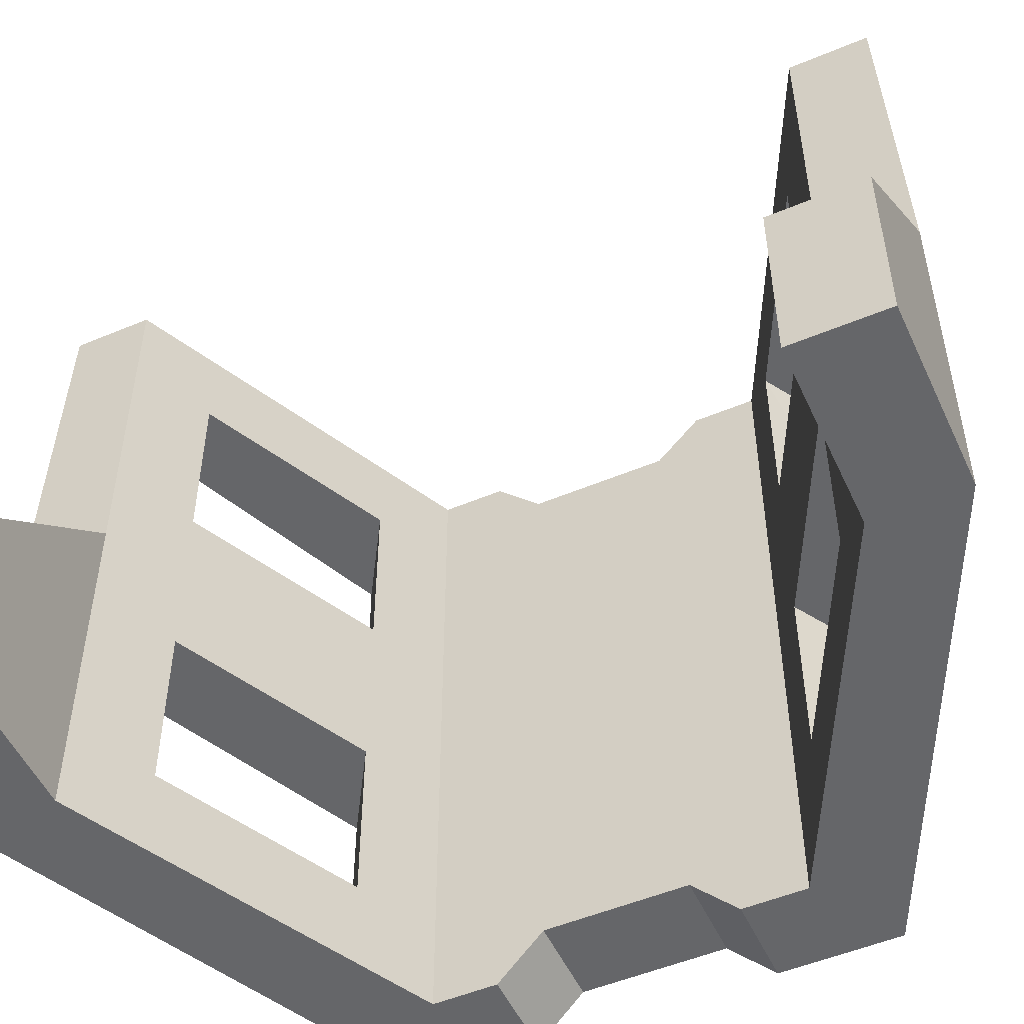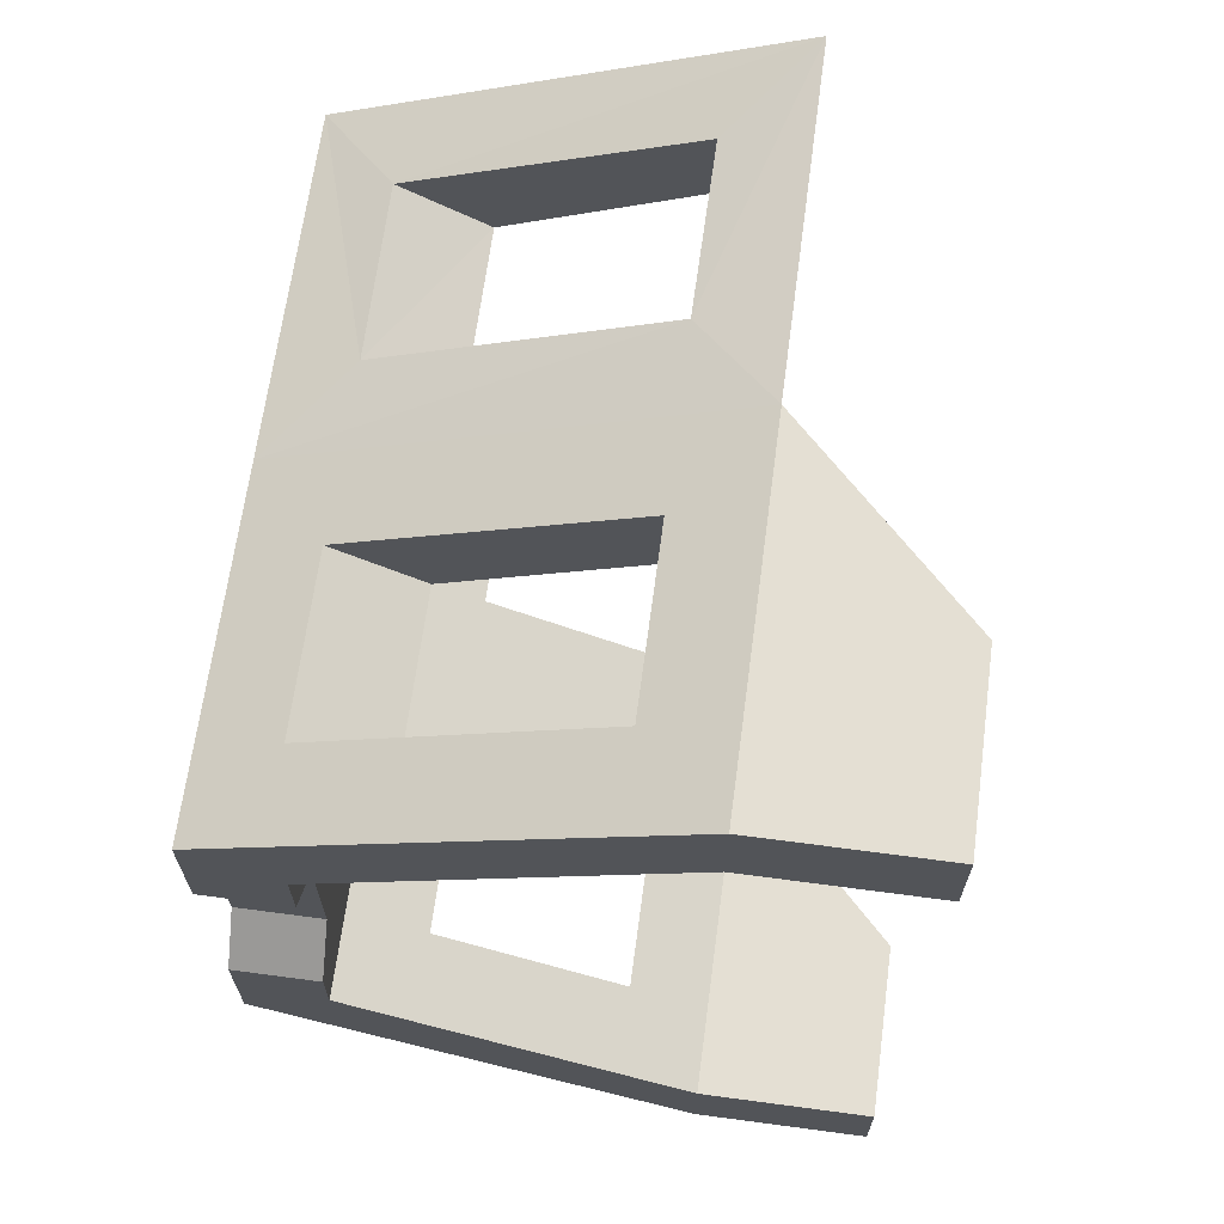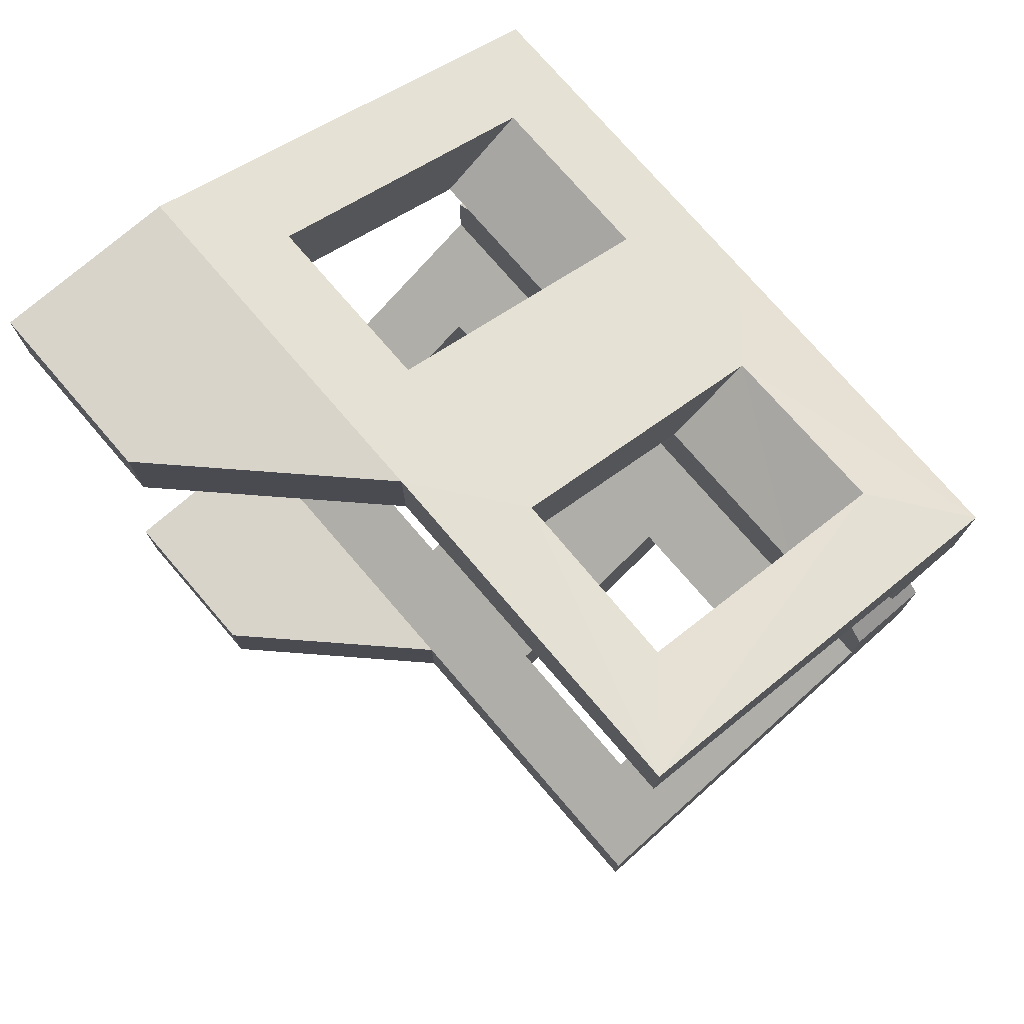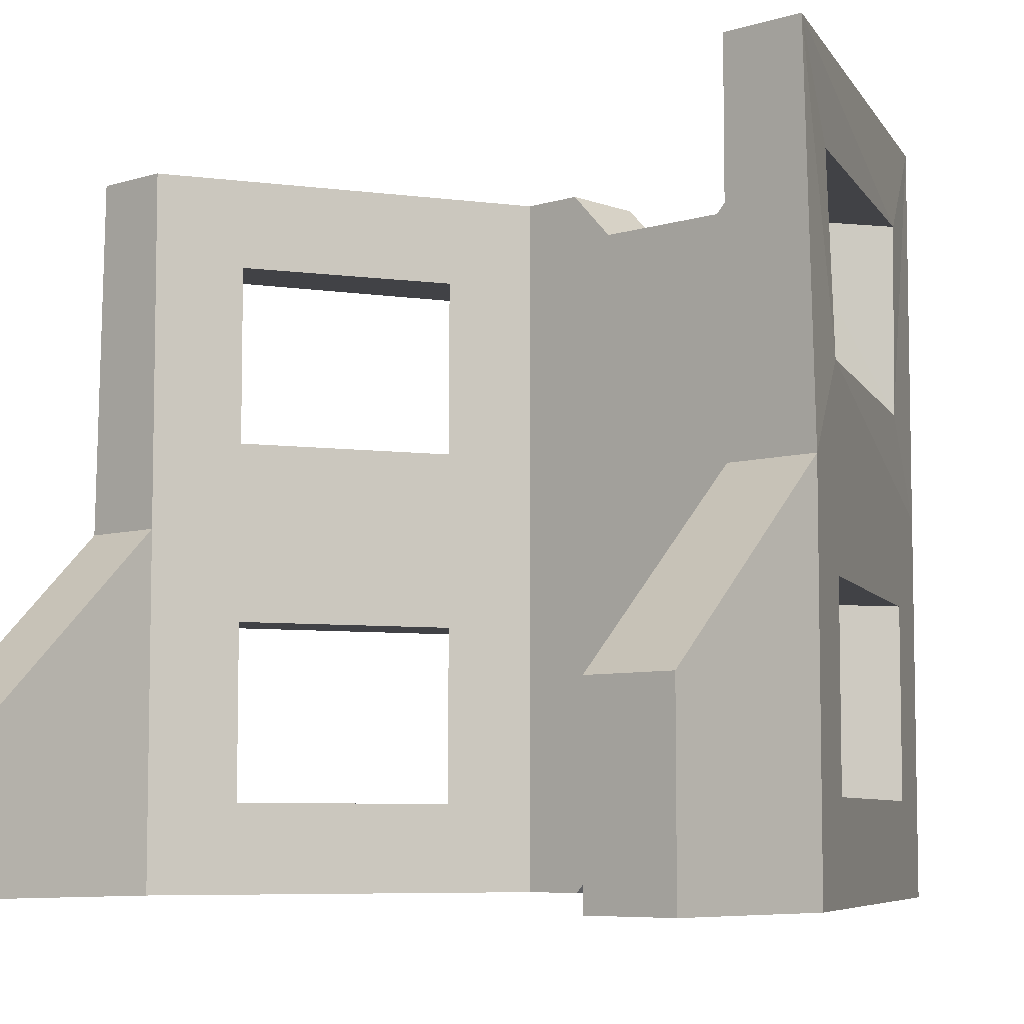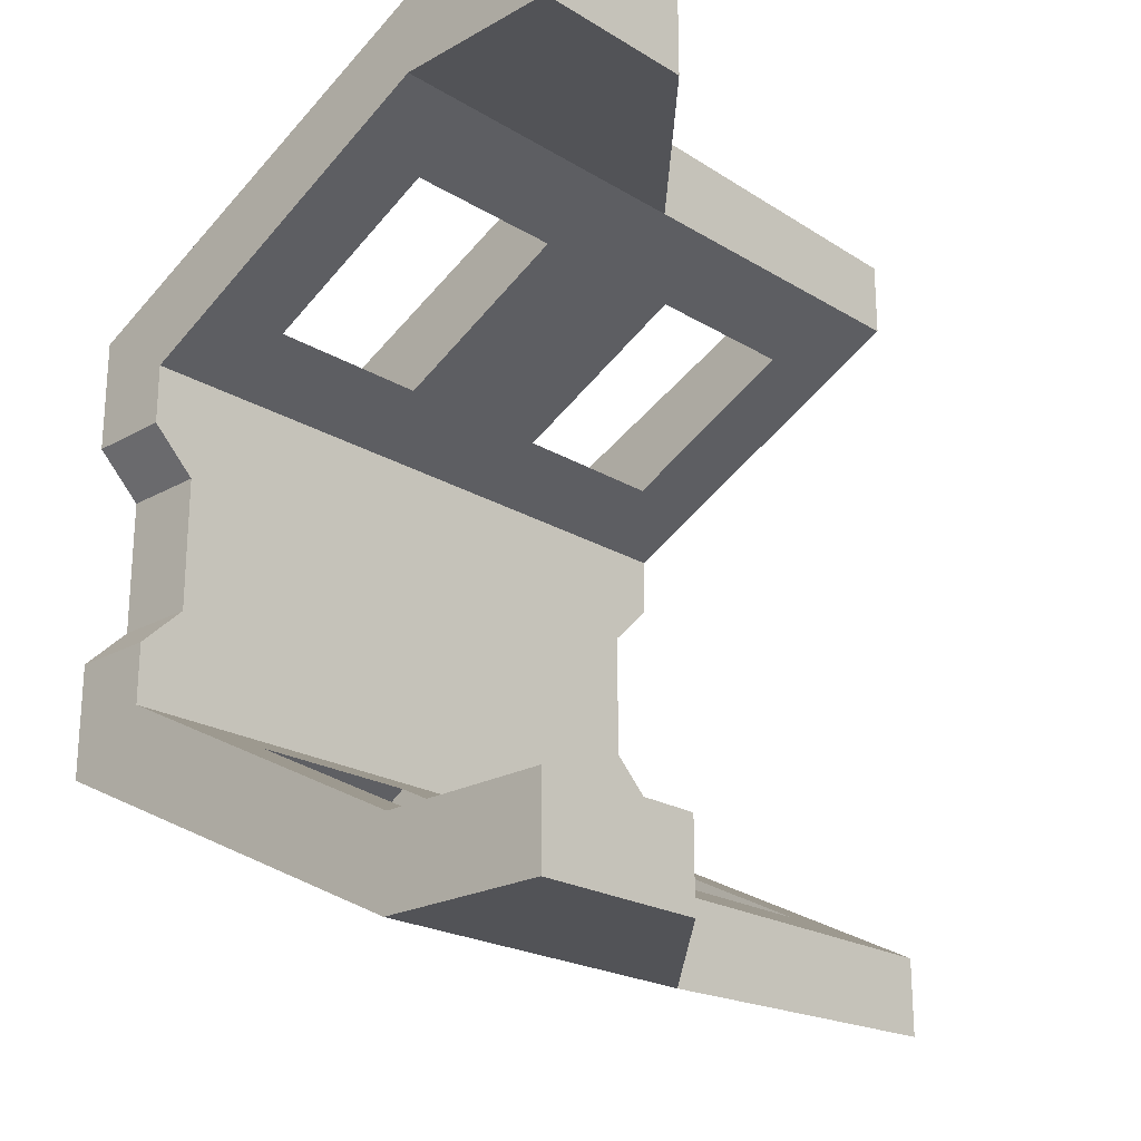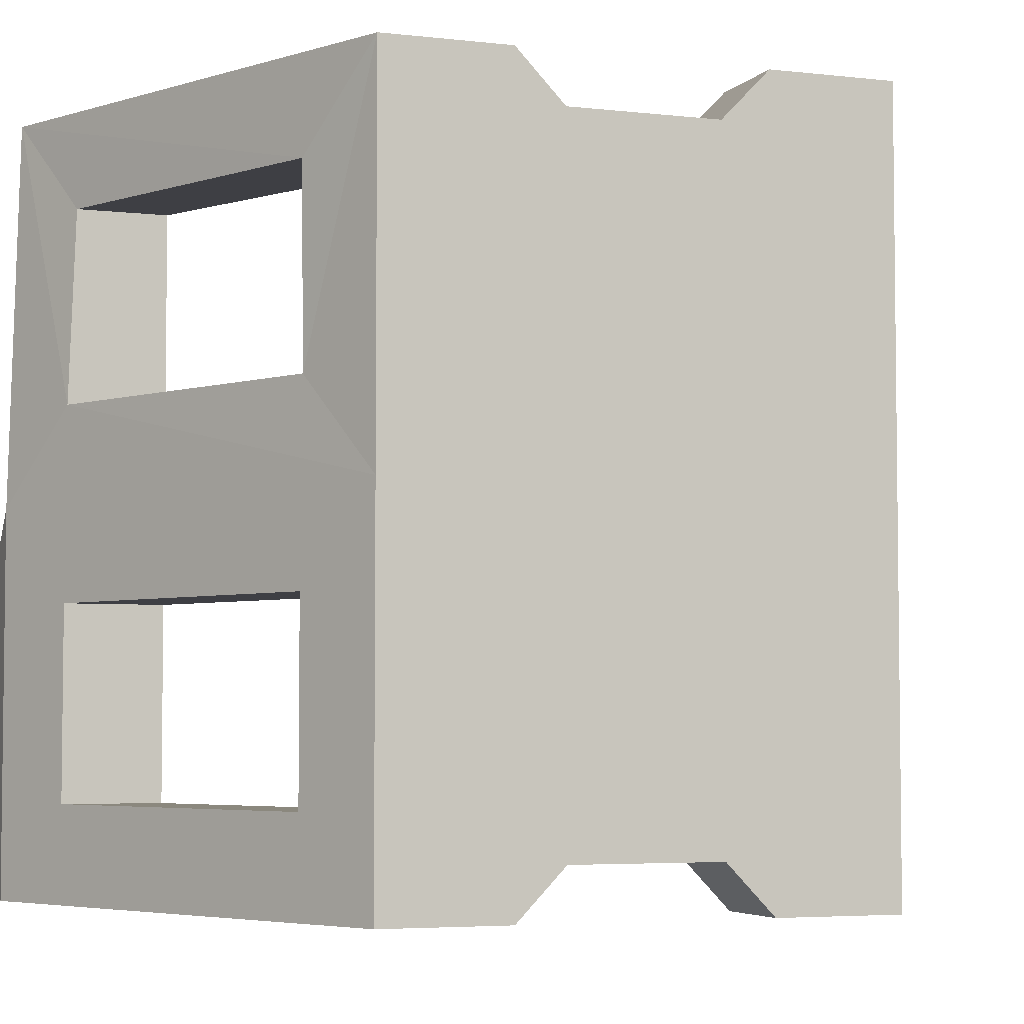
<metadata>
{"format":"obj","ext":"obj","renderer":"f3d","projection":"perspective","resolution":1024,"background":"white","views":[{"elev":-51.9,"azim":114.4,"up":"+Y"},{"elev":66.4,"azim":7.6,"up":"+Z"},{"elev":75.4,"azim":139.3,"up":"+Z"},{"elev":-6.7,"azim":132.4,"up":"+Y"},{"elev":-22.3,"azim":43.9,"up":"+Z"},{"elev":-4.5,"azim":-110.7,"up":"+Y"}]}
</metadata>
<code>
o Plane
v 1.048 3.482 3.553
v 1.048 -2.518 3.553
v 1.048 3.482 -3.553
v 1.048 -2.518 -3.553
v -1.164 3.482 -2.447
v 1.048 1.482 -3.553
v -1.164 3.482 2.447
v -1.164 -2.518 2.447
v 1.048 1.482 3.553
v -1.164 -2.518 -2.447
v -1.164 1.482 2.447
v -1.164 1.482 -2.447
v 1.048 -1.518 3.553
v 1.048 -1.518 -3.553
v -1.164 -1.518 2.447
v -1.164 -1.518 -2.447
v 3.942 -3.518 4
v 3.942 -3.518 -4
v 3.942 -1.518 4
v 3.942 -1.518 -4
v -3.058 -1.518 -2.618
v 1.942 -1.518 -5
v 1.039 -2.518 -4.57
v -2.155 -2.518 -3.048
v 1.942 -1.518 5
v -3.058 -1.518 2.618
v -2.155 -2.518 3.048
v 1.039 -2.518 4.57
v 1.04 3.482 4.488
v -2.157 3.482 3.051
v -2.147 1.482 3.029
v 1.03 1.482 4.562
v -2.157 3.482 -3.051
v -2.147 1.482 -3.029
v 1.04 3.482 -4.488
v 1.03 1.482 -4.562
v 3.942 -1.518 -5
v 3.942 -3.518 -5
v 3.942 -3.518 5
v 3.942 -1.518 5
v -2.058 4.482 -1.295
v -2.058 4.482 1.295
v -2.058 -3.518 1.295
v -2.058 -3.518 -1.295
v -2.058 0.4821 1.295
v -2.058 0.4821 -1.295
v -2.058 -1.518 1.295
v -2.058 -1.518 -1.295
v -3.058 4.482 -1.295
v -3.058 4.482 1.295
v -3.058 0.4821 1.295
v -3.058 0.4821 -1.295
v -3.058 -1.518 1.295
v -3.058 -1.518 -1.295
v -3.058 -3.518 1.295
v -3.058 -3.518 -1.295
v -2.058 3.956 -0.7877
v -2.058 3.956 0.7877
v -2.058 -2.991 0.7877
v -2.058 -2.991 -0.7877
v -2.058 0.4821 0.7877
v -2.058 0.4821 -0.7877
v -2.058 -1.518 0.7877
v -2.058 -1.518 -0.7877
v -3.058 3.956 -0.7877
v -3.058 3.956 0.7877
v -3.058 0.4821 0.7877
v -3.058 0.4821 -0.7877
v -3.058 -1.518 0.7877
v -3.058 -1.518 -0.7877
v -3.058 -2.991 0.7877
v -3.058 -2.991 -0.7877
v -2.058 4.482 2
v 1.942 4.482 4
v 1.048 -0.5179 -3.553
v 1.942 4.482 -4
v -2.058 4.482 -2
v 1.048 -0.5179 3.553
v -1.164 -0.5179 2.447
v -1.164 -0.5179 -2.447
v -3.058 4.482 2.618
v 1.942 4.482 4.894
v -2.155 -0.5179 3.048
v 1.039 -0.5179 4.57
v -2.155 -0.5179 -3.048
v -3.058 4.482 -2.618
v 1.942 4.482 -4.894
v 1.039 -0.5179 -4.57
v 1.942 -1.518 4
v 1.942 -3.518 4
v -2.058 -3.518 -2
v 1.942 -3.518 -4
v 1.942 -1.518 -4
v 1.942 0.4821 -4
v -2.058 -3.518 2
v -2.058 -1.518 2
v -2.058 0.4821 2
v -2.058 -1.518 -2
v -2.058 0.4821 -2
v 1.942 0.4821 4
v 1.942 -3.518 -5
v 1.039 -1.518 -4.57
v -3.058 -3.518 -2.618
v -2.155 -1.518 -3.048
v -3.058 -3.518 2.618
v -2.155 -1.518 3.048
v 1.942 -3.518 5
v 1.039 -1.518 4.57
v 1.942 0.4821 5
v -3.058 0.4821 2.618
v -3.058 0.4821 -2.618
v 1.942 0.4821 -5
f 88 14 75
f 80 88 75
f 46 77 41
f 44 98 48
f 48 99 46
f 16 85 80
f 24 16 10
f 92 20 93
f 89 17 90
f 93 20 94
f 89 100 19
f 35 6 3
f 5 35 3
f 86 52 49
f 21 56 54
f 111 54 52
f 34 5 12
f 36 12 6
f 37 101 22
f 39 25 107
f 22 112 37
f 25 40 109
f 95 107 105
f 73 82 74
f 20 112 94
f 100 82 109
f 100 40 19
f 95 55 43
f 19 39 17
f 91 101 92
f 18 37 20
f 94 87 76
f 77 87 86
f 92 38 18
f 17 107 90
f 77 49 41
f 73 50 81
f 41 65 57
f 91 56 103
f 43 71 59
f 51 26 110
f 52 70 68
f 53 105 26
f 54 72 70
f 50 110 81
f 65 52 68
f 96 45 97
f 64 46 62
f 95 47 96
f 60 48 64
f 97 42 73
f 57 46 41
f 45 58 42
f 61 57 58
f 47 59 63
f 59 64 63
f 47 61 45
f 63 62 61
f 66 51 50
f 65 67 66
f 53 71 55
f 70 71 69
f 67 53 51
f 68 69 67
f 60 56 44
f 59 72 60
f 58 50 42
f 57 66 58
f 7 74 1
f 6 76 3
f 3 77 5
f 1 100 9
f 11 73 7
f 5 99 12
f 11 100 97
f 12 94 6
f 30 82 81
f 31 81 110
f 32 110 109
f 32 82 29
f 34 86 33
f 33 87 35
f 36 87 112
f 36 111 34
f 2 89 90
f 10 92 4
f 75 93 94
f 2 95 8
f 79 96 97
f 80 98 16
f 79 100 78
f 75 99 80
f 78 89 13
f 4 93 14
f 8 96 15
f 10 98 91
f 23 22 101
f 23 103 24
f 24 21 104
f 27 26 105
f 28 105 107
f 28 25 108
f 83 109 110
f 88 111 112
f 85 21 111
f 83 26 106
f 84 25 109
f 88 22 102
f 102 4 14
f 23 10 4
f 7 31 11
f 11 32 9
f 9 29 1
f 29 7 1
f 108 78 13
f 84 79 78
f 83 15 79
f 106 8 15
f 8 28 2
f 2 108 13
f 88 102 14
f 80 85 88
f 46 99 77
f 44 91 98
f 48 98 99
f 16 104 85
f 24 104 16
f 92 18 20
f 89 19 17
f 35 36 6
f 5 33 35
f 86 111 52
f 21 103 56
f 111 21 54
f 34 33 5
f 36 34 12
f 37 38 101
f 39 40 25
f 95 90 107
f 73 81 82
f 20 37 112
f 100 74 82
f 100 109 40
f 95 105 55
f 19 40 39
f 91 103 101
f 18 38 37
f 94 112 87
f 77 76 87
f 92 101 38
f 17 39 107
f 77 86 49
f 73 42 50
f 41 49 65
f 91 44 56
f 43 55 71
f 51 53 26
f 52 54 70
f 53 55 105
f 54 56 72
f 50 51 110
f 65 49 52
f 96 47 45
f 64 48 46
f 95 43 47
f 60 44 48
f 97 45 42
f 57 62 46
f 45 61 58
f 61 62 57
f 47 43 59
f 59 60 64
f 47 63 61
f 63 64 62
f 66 67 51
f 65 68 67
f 53 69 71
f 70 72 71
f 67 69 53
f 68 70 69
f 60 72 56
f 59 71 72
f 58 66 50
f 57 65 66
f 7 73 74
f 6 94 76
f 3 76 77
f 1 74 100
f 11 97 73
f 5 77 99
f 11 9 100
f 12 99 94
f 30 29 82
f 31 30 81
f 32 31 110
f 32 109 82
f 34 111 86
f 33 86 87
f 36 35 87
f 36 112 111
f 2 13 89
f 10 91 92
f 75 14 93
f 2 90 95
f 79 15 96
f 80 99 98
f 79 97 100
f 75 94 99
f 78 100 89
f 4 92 93
f 8 95 96
f 10 16 98
f 23 102 22
f 23 101 103
f 24 103 21
f 27 106 26
f 28 27 105
f 28 107 25
f 83 84 109
f 88 85 111
f 85 104 21
f 83 110 26
f 84 108 25
f 88 112 22
f 102 23 4
f 23 24 10
f 7 30 31
f 11 31 32
f 9 32 29
f 29 30 7
f 108 84 78
f 84 83 79
f 83 106 15
f 106 27 8
f 8 27 28
f 2 28 108

</code>
